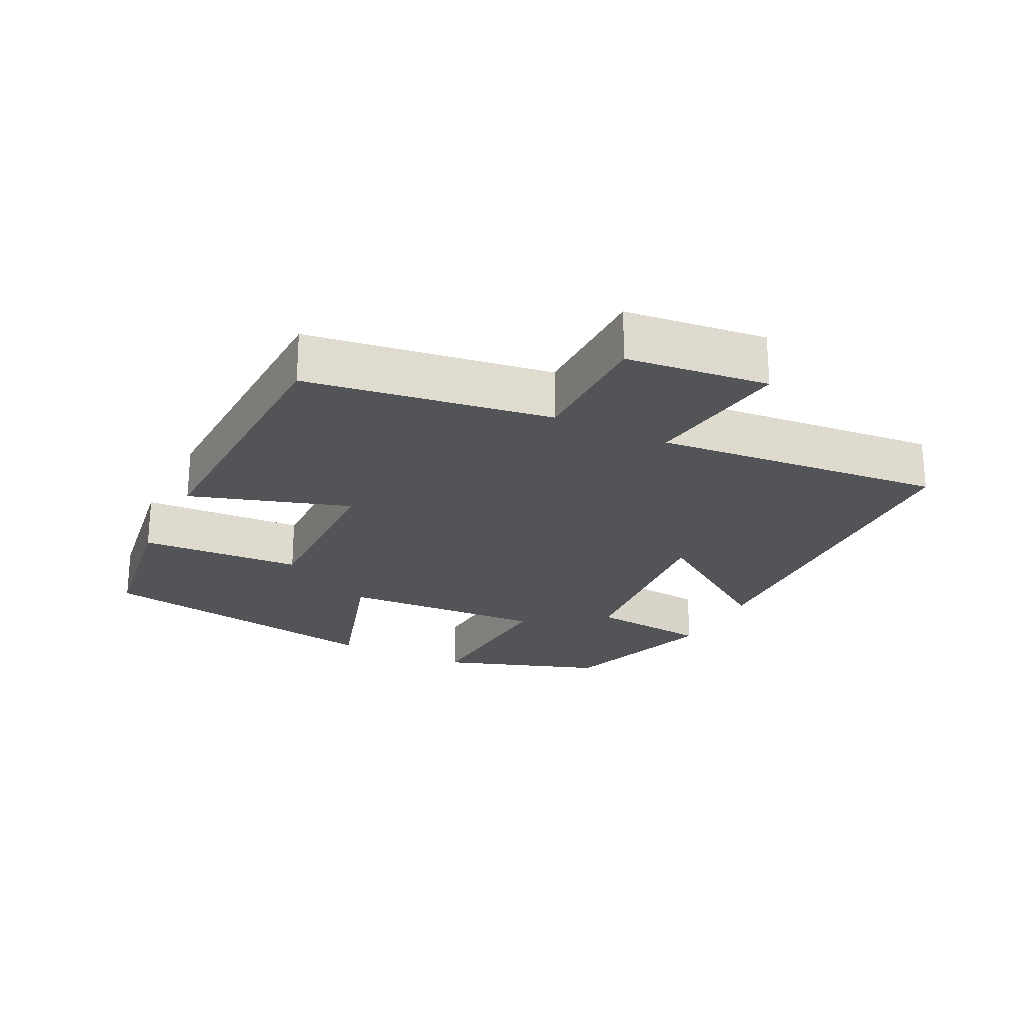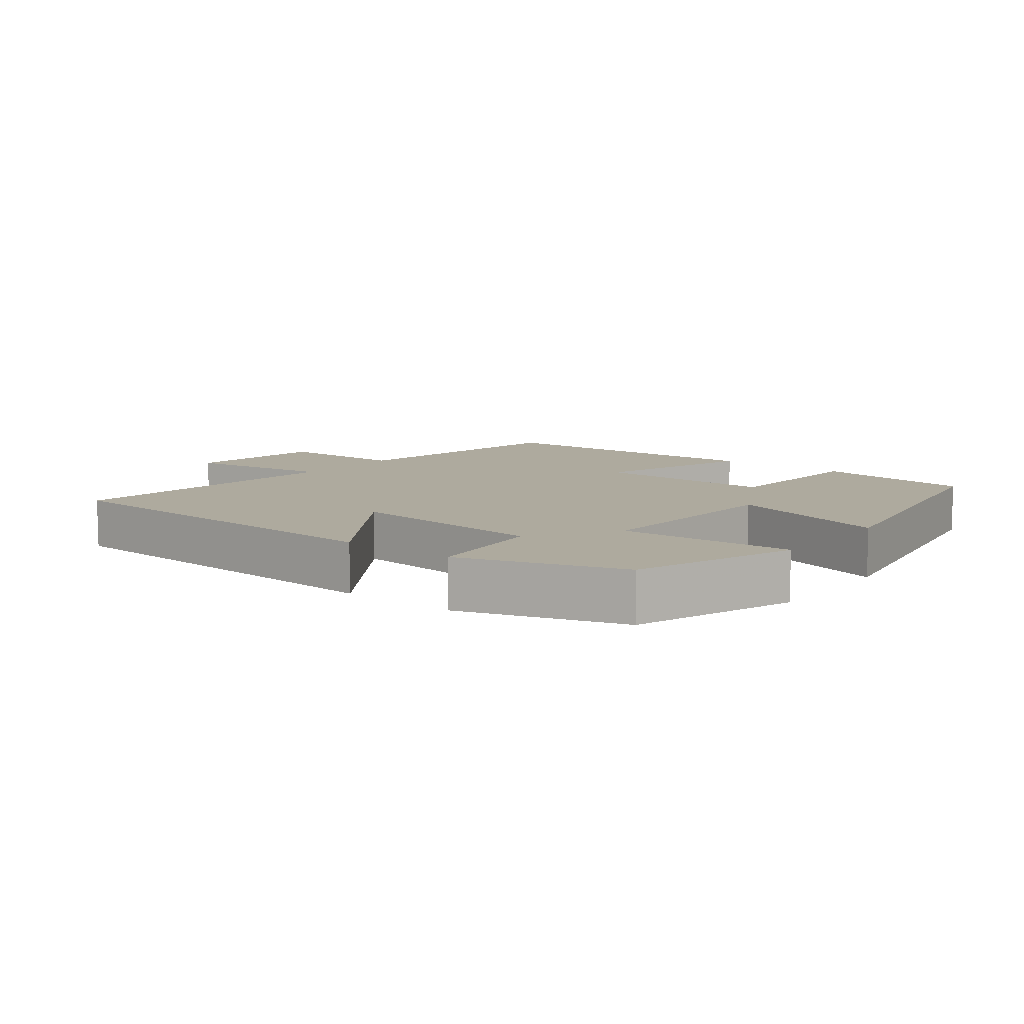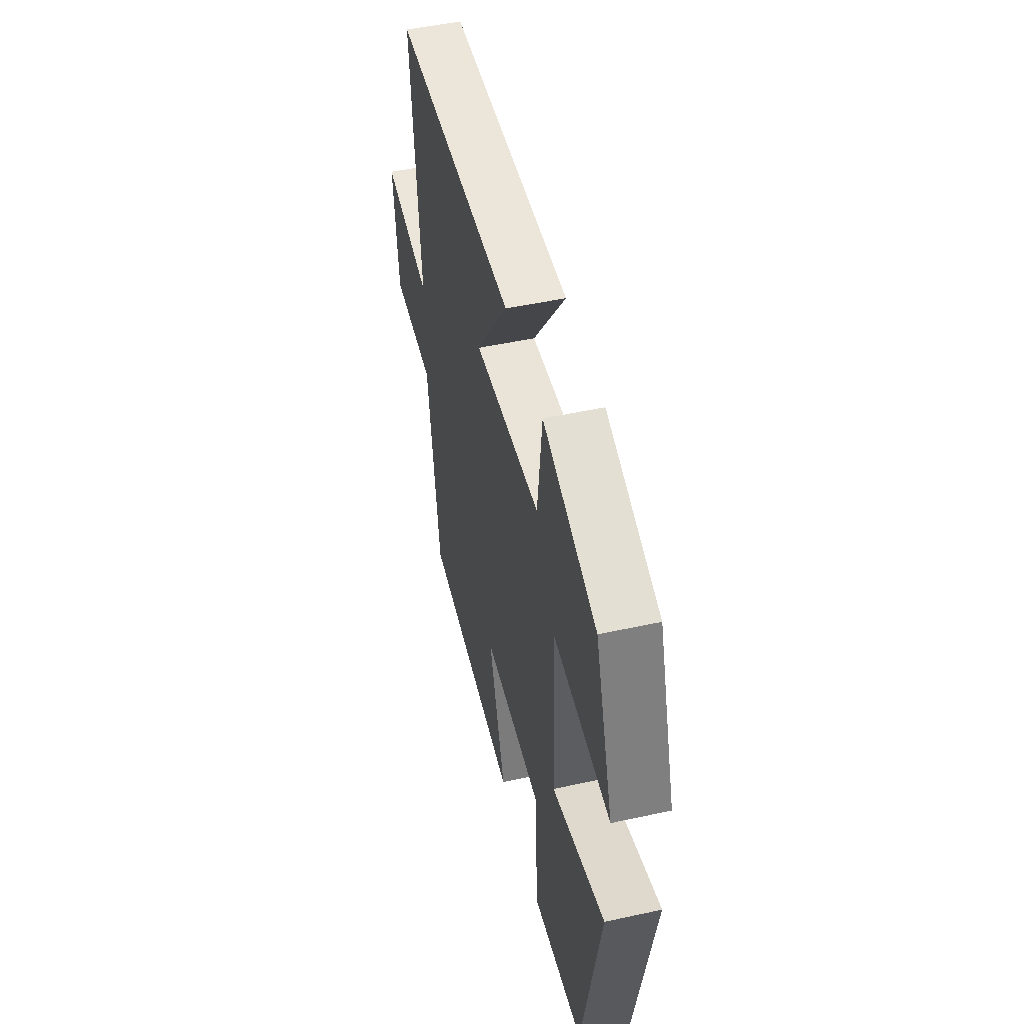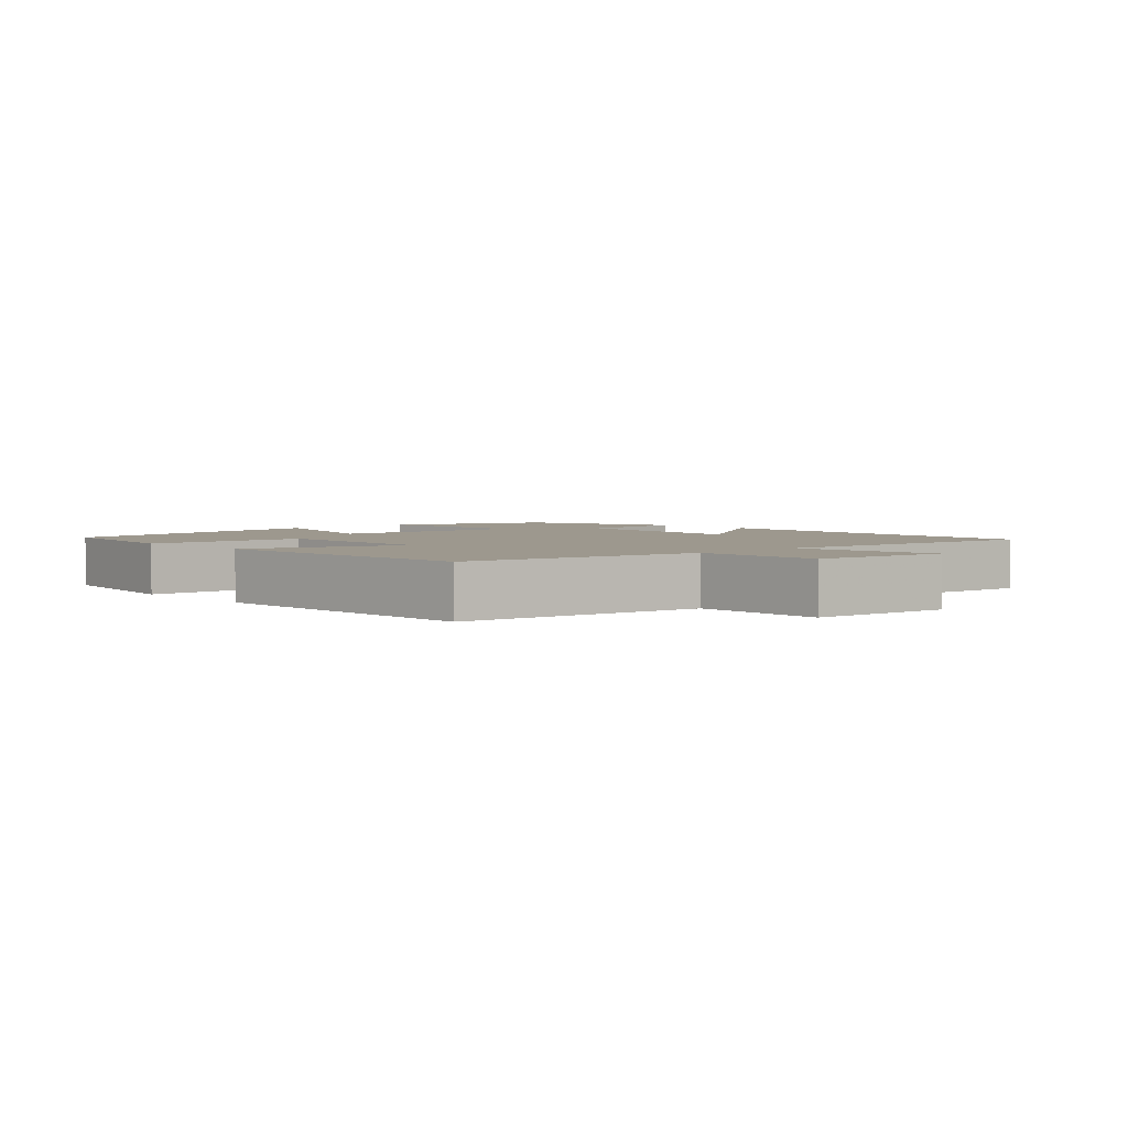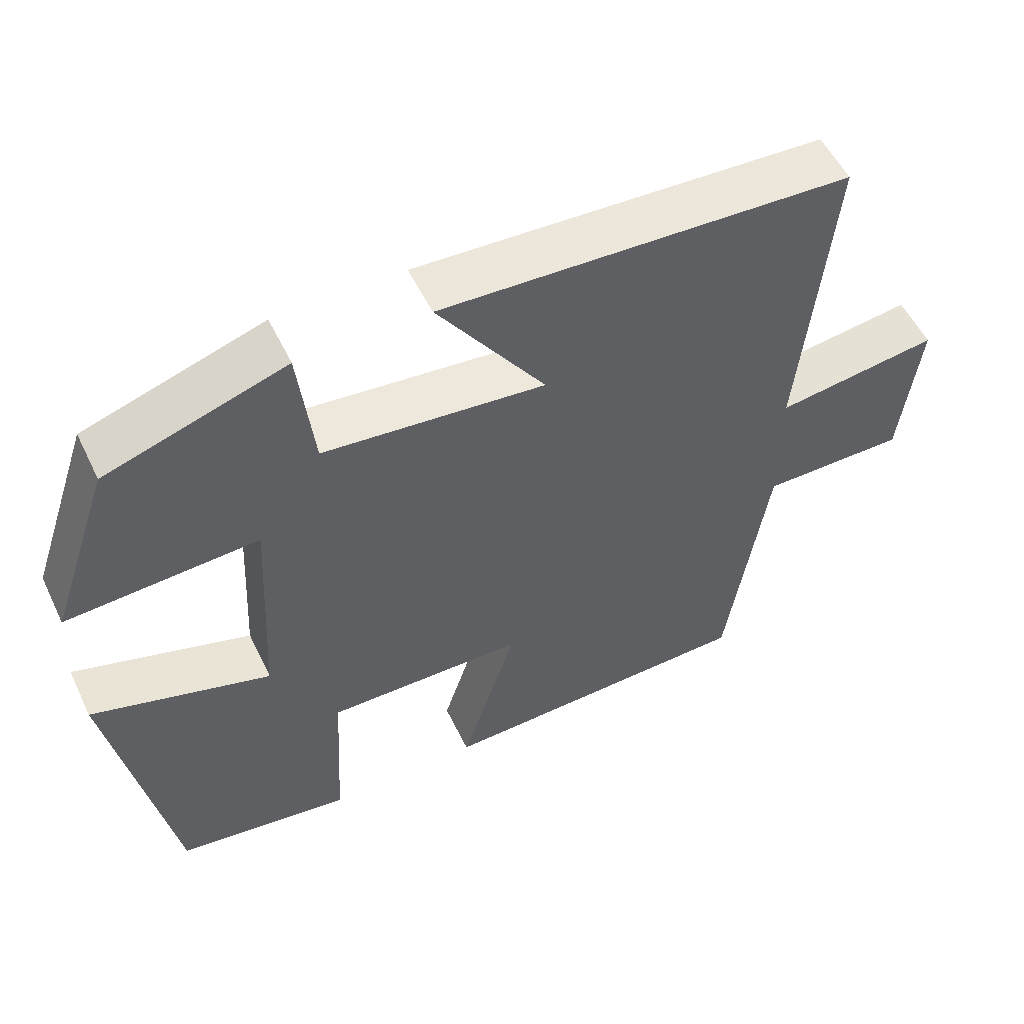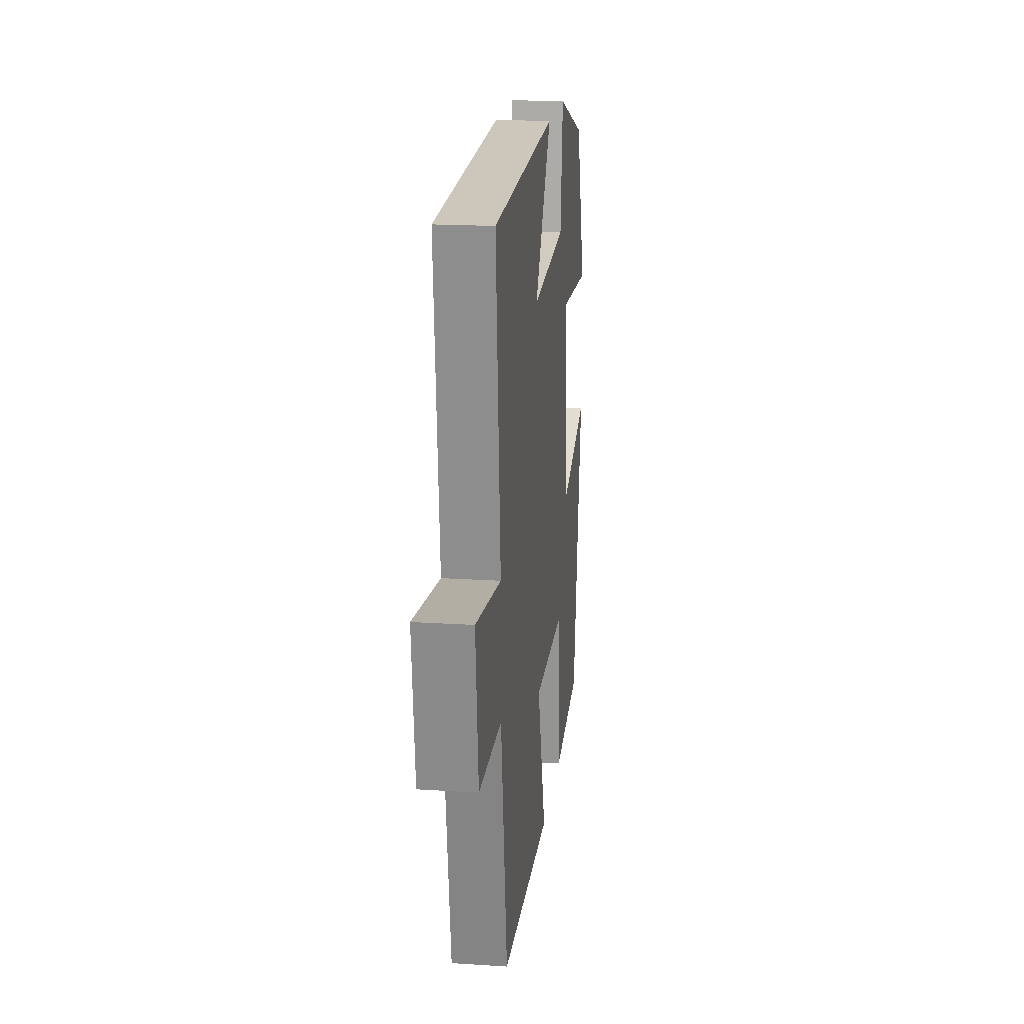
<metadata>
{"format":"obj","ext":"obj","renderer":"f3d","projection":"perspective","resolution":1024,"background":"white","views":[{"elev":-23.4,"azim":-116.5,"up":"+Y"},{"elev":9.3,"azim":38.1,"up":"+Y"},{"elev":50.0,"azim":76.5,"up":"+Z"},{"elev":3.2,"azim":-132.8,"up":"+Y"},{"elev":54.3,"azim":154.5,"up":"+Z"},{"elev":18.7,"azim":-83.0,"up":"+Z"}]}
</metadata>
<code>
v -0.54 0.07 0.473
v 0.007 0.07 0.5
v -0.137 0.07 0.292
v 0.159 0.07 0.322
v 0.179 0.07 0.5
v 0.418 0.07 0.422
v 0.5 0.07 0.184
v 0.245 0.07 0.198
v 0.261 0.07 -0.104
v 0.5 0.07 -0.03
v 0.421 0.07 -0.466
v 0.187 0.07 -0.5
v 0.174 0.07 -0.261
v -0.092 0.07 -0.265
v -0.017 0.07 -0.5
v -0.446 0.07 -0.487
v -0.5 0.07 -0.129
v -0.693 0.07 -0.129
v -0.717 0.07 0.079
v -0.5 0.07 0.049
v -0.54 0 0.473
v 0.007 0 0.5
v -0.137 0 0.292
v 0.159 0 0.322
v 0.179 0 0.5
v 0.418 0 0.422
v 0.5 0 0.184
v 0.245 0 0.198
v 0.261 0 -0.104
v 0.5 0 -0.03
v 0.421 0 -0.466
v 0.187 0 -0.5
v 0.174 0 -0.261
v -0.092 0 -0.265
v -0.017 0 -0.5
v -0.446 0 -0.487
v -0.5 0 -0.129
v -0.693 0 -0.129
v -0.717 0 0.079
v -0.5 0 0.049
f 17 18 19 20
f 15 16 17 20
f 14 15 20 1
f 13 14 1
f 10 11 12 13
f 9 10 13
f 8 9 13
f 5 6 7 8
f 4 5 8 13
f 3 4 13
f 1 2 3
f 1 3 13
f 40 39 38 37
f 40 37 36 35
f 21 40 35 34
f 21 34 33
f 33 32 31 30
f 33 30 29
f 33 29 28
f 28 27 26 25
f 33 28 25 24
f 33 24 23
f 23 22 21
f 33 23 21
f 1 21 22 2
f 2 22 23 3
f 3 23 24 4
f 4 24 25 5
f 5 25 26 6
f 6 26 27 7
f 7 27 28 8
f 8 28 29 9
f 9 29 30 10
f 10 30 31 11
f 11 31 32 12
f 12 32 33 13
f 13 33 34 14
f 14 34 35 15
f 15 35 36 16
f 16 36 37 17
f 17 37 38 18
f 18 38 39 19
f 19 39 40 20
f 20 40 21 1

</code>
